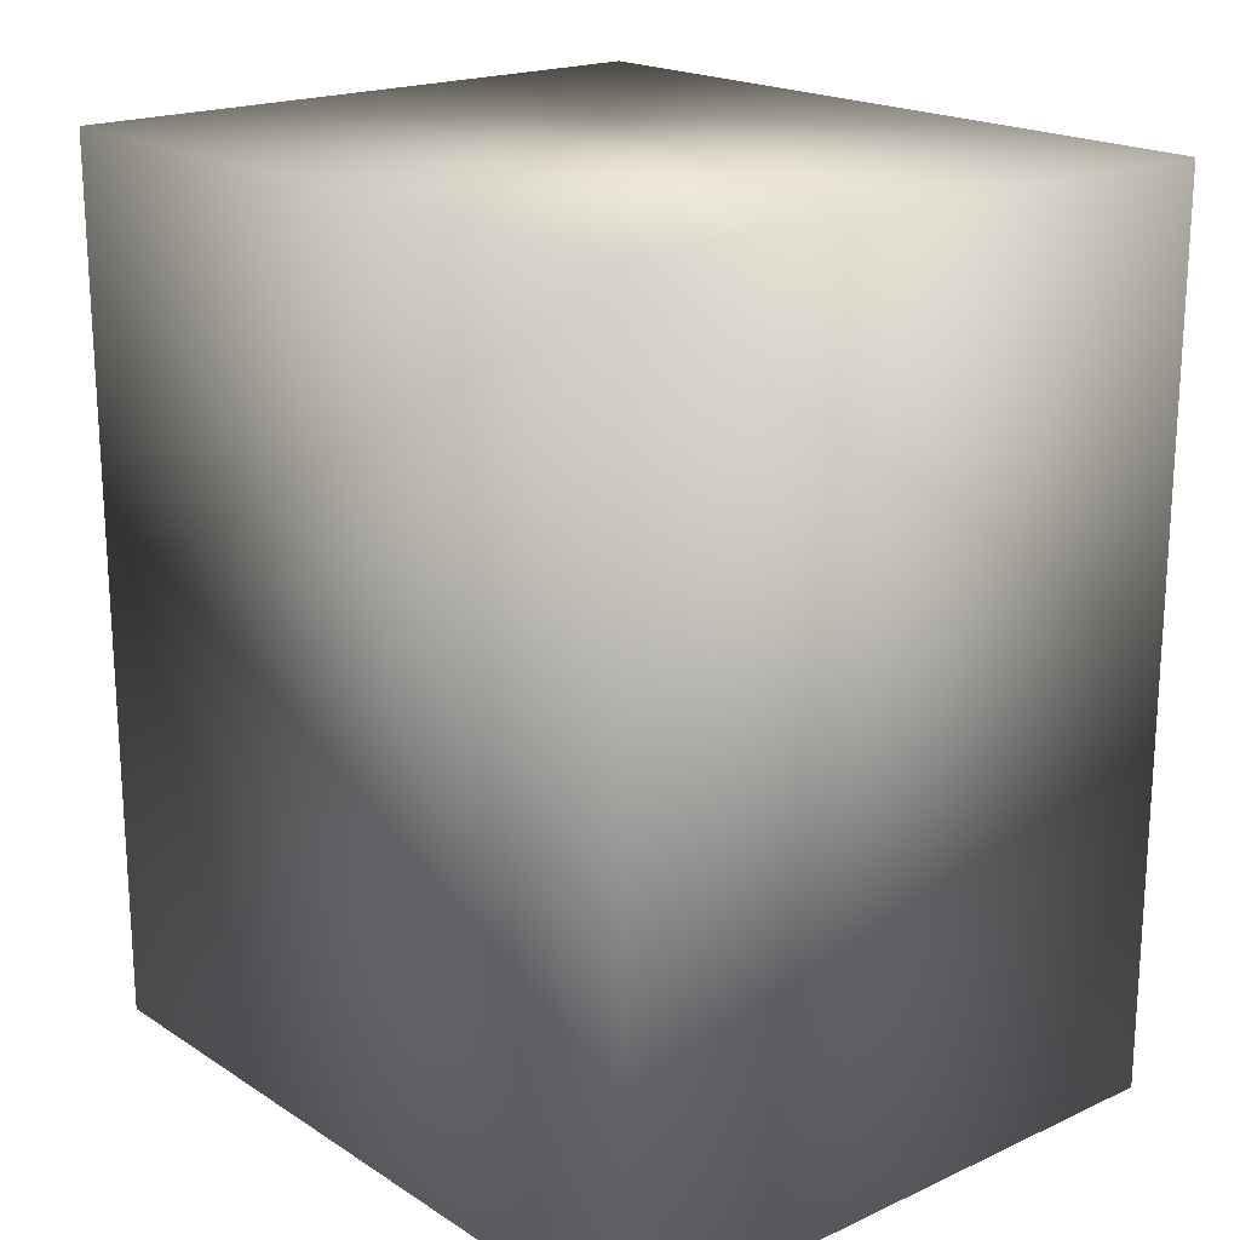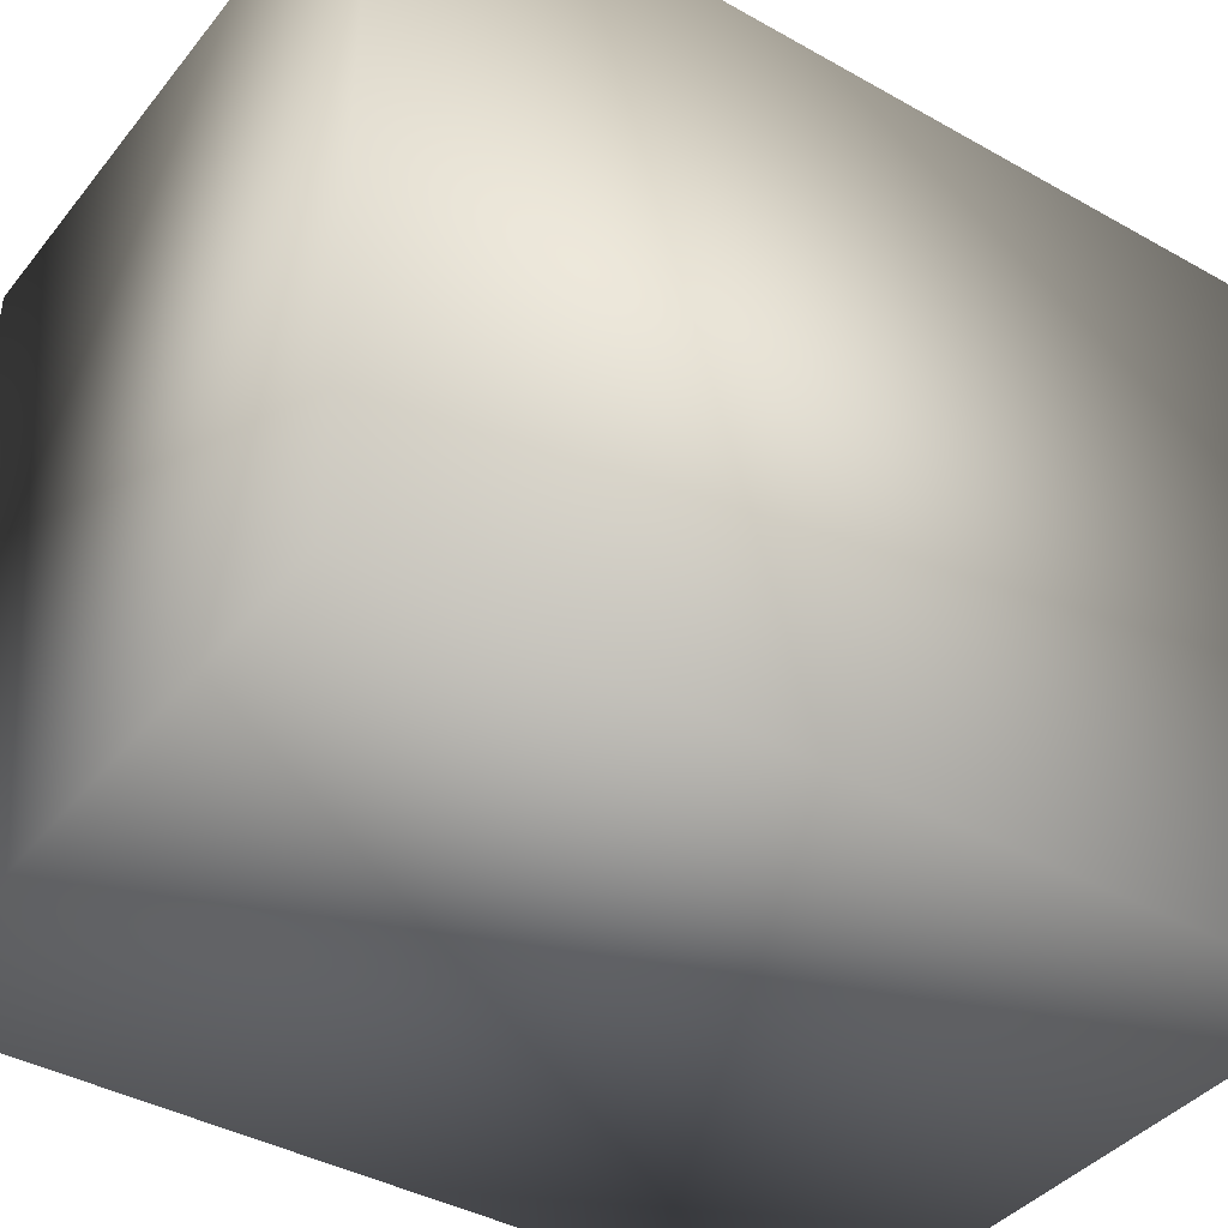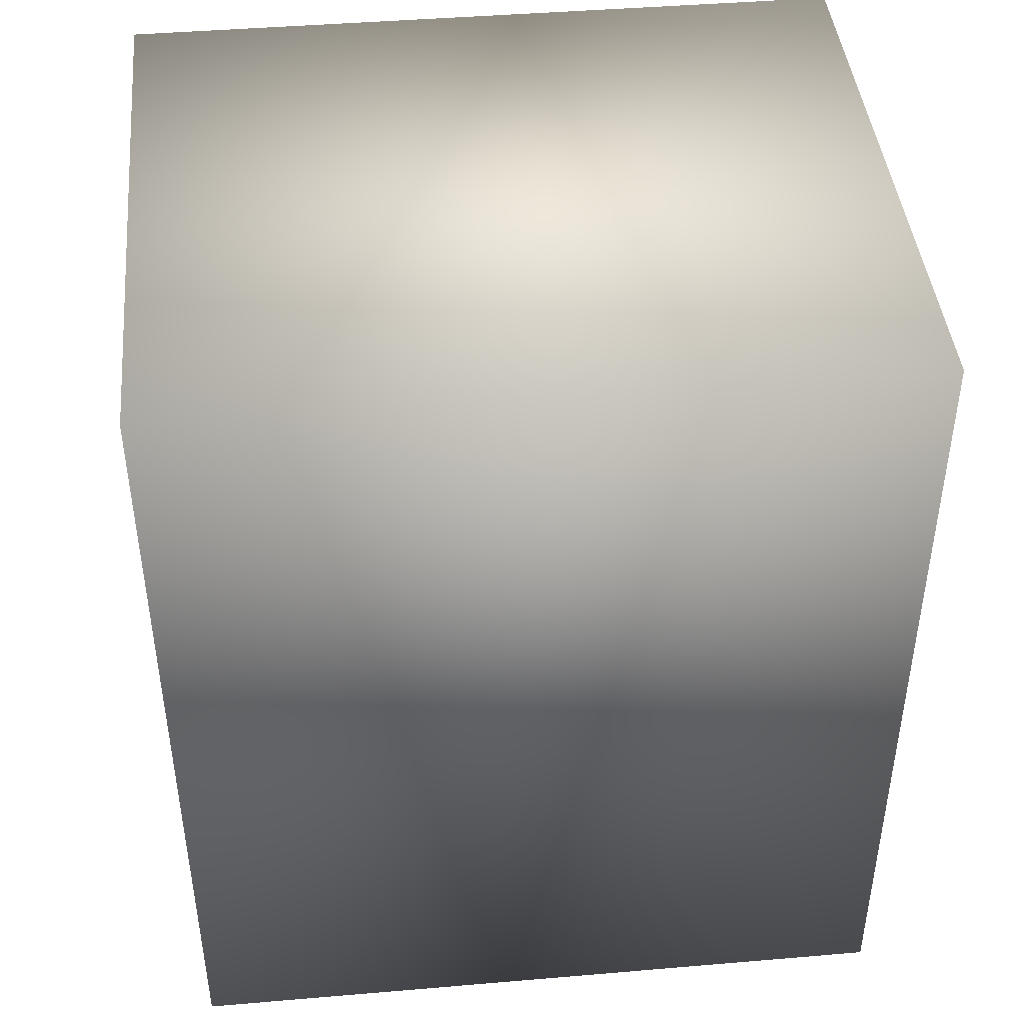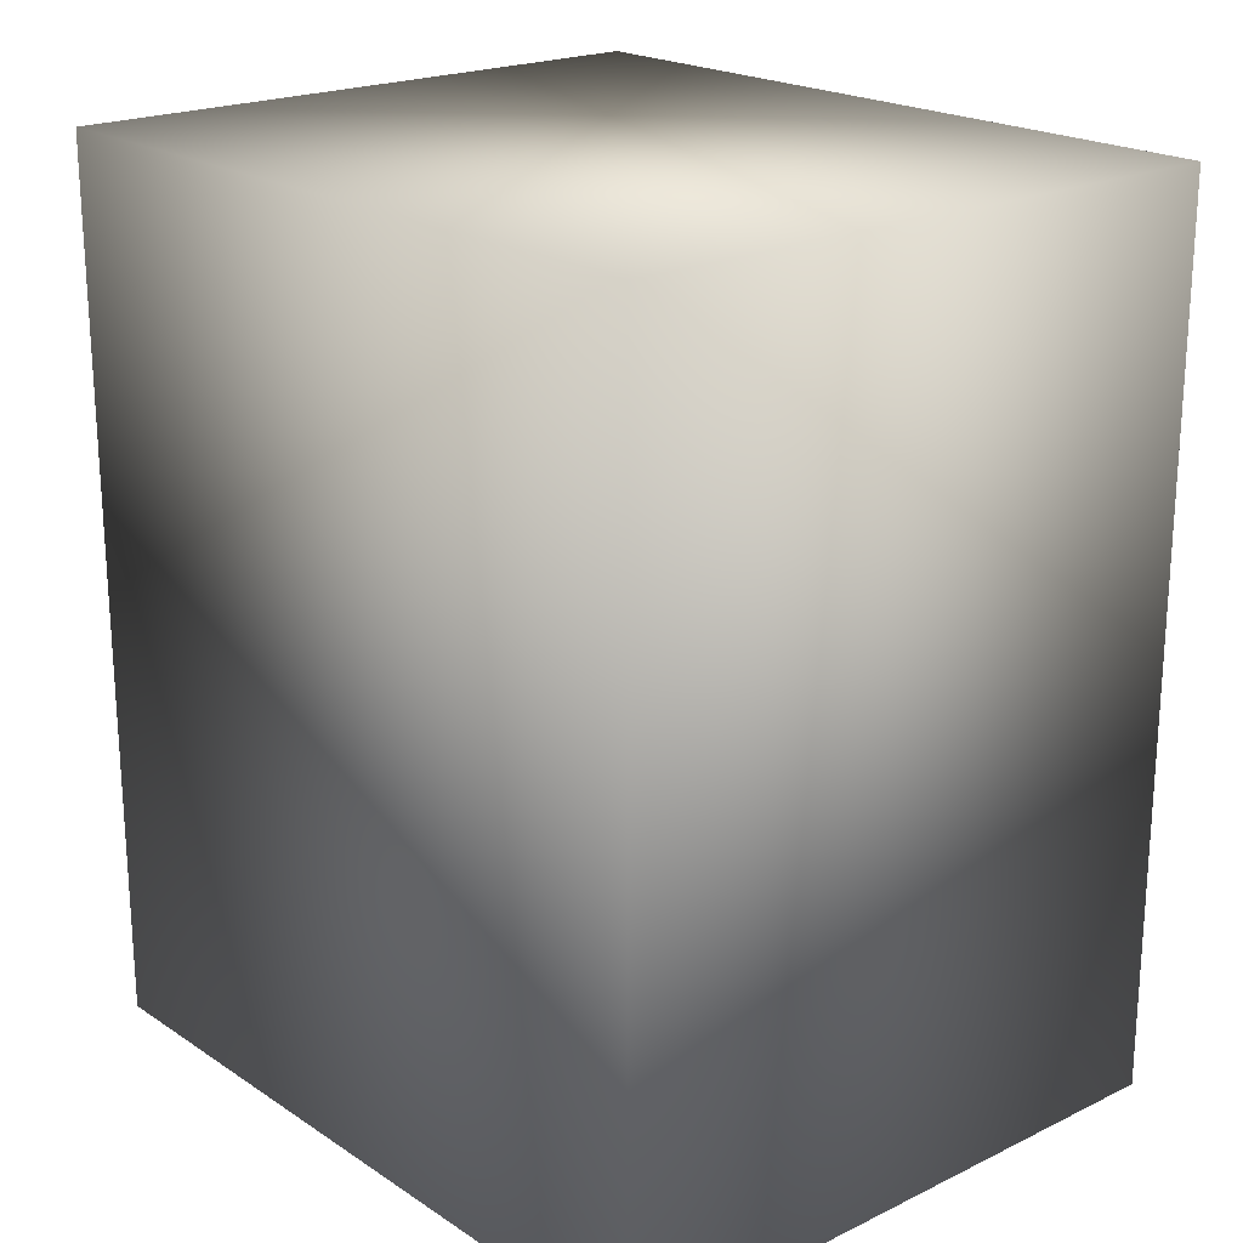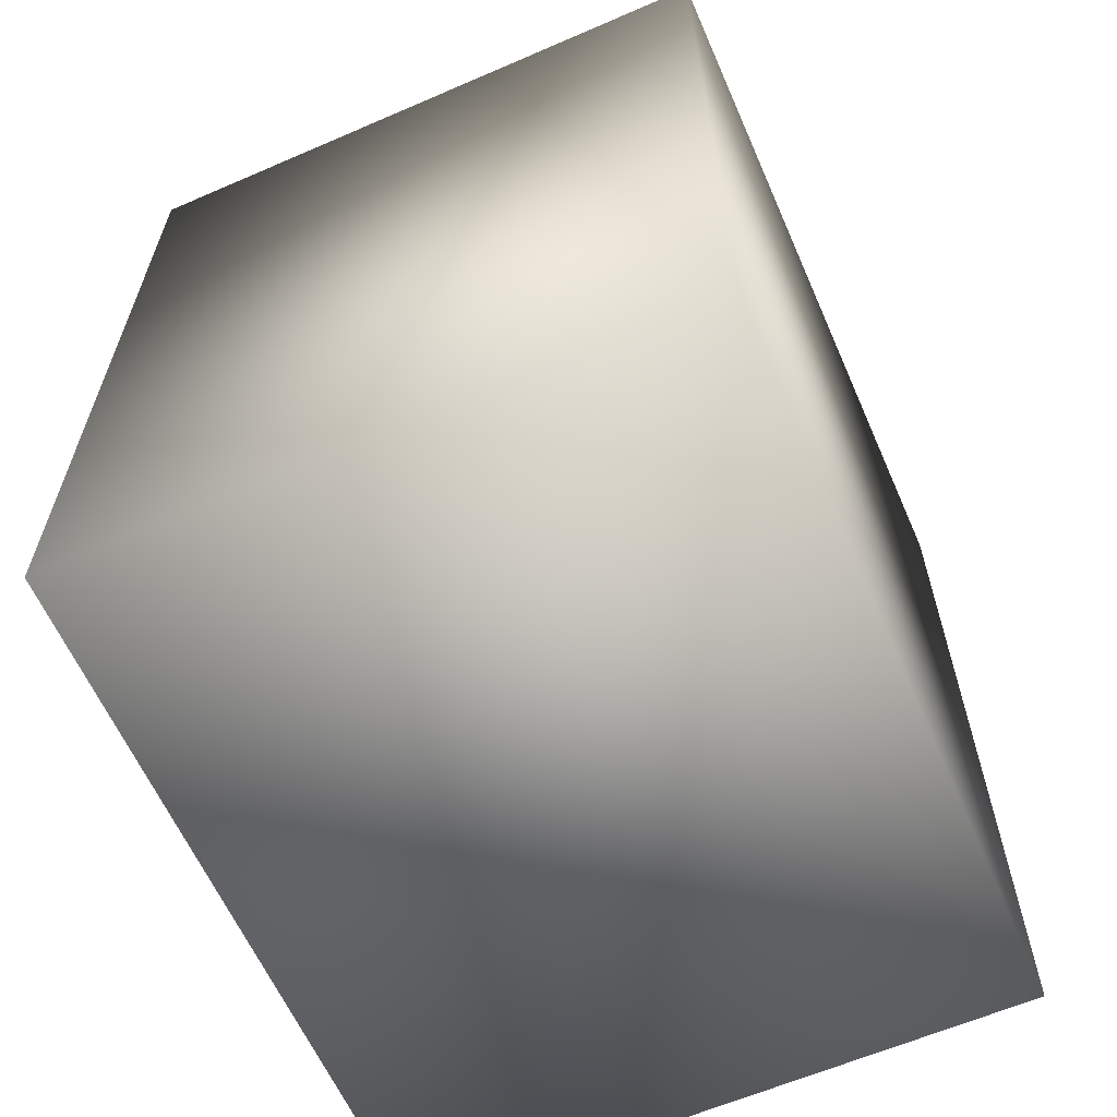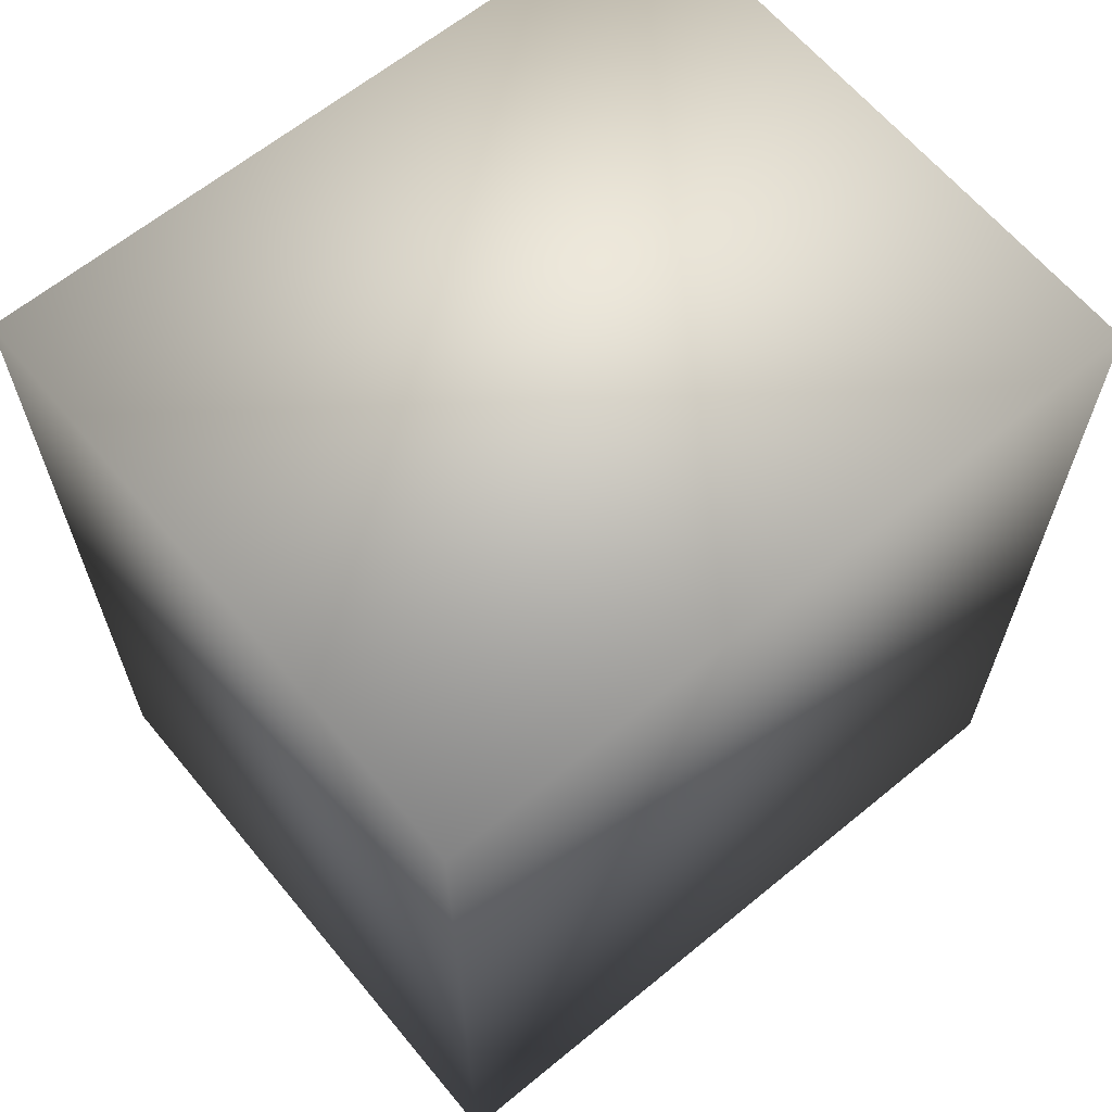
<metadata>
{"format":"obj","ext":"obj","renderer":"f3d","projection":"perspective","resolution":1024,"background":"white","views":[{"elev":19.4,"azim":139.6,"up":"+Z"},{"elev":-40.0,"azim":-124.8,"up":"+Y"},{"elev":43.7,"azim":84.3,"up":"+Z"},{"elev":20.8,"azim":139.2,"up":"+Z"},{"elev":-62.1,"azim":23.7,"up":"+Z"},{"elev":63.8,"azim":50.4,"up":"+Z"}]}
</metadata>
<code>
v -104.2 -185 228.6
v -49.2 -185 228.6
v -104.2 -250 228.6
v -49.2 -250 228.6
v -104.2 -250 152.1
v -49.2 -250 152.1
v -104.2 -185 152.1
v -49.2 -185 152.1
f 1 3 4 2
f 5 7 8 6
f 3 5 6 4
f 4 6 8 2
f 2 8 7 1
f 1 7 5 3

</code>
